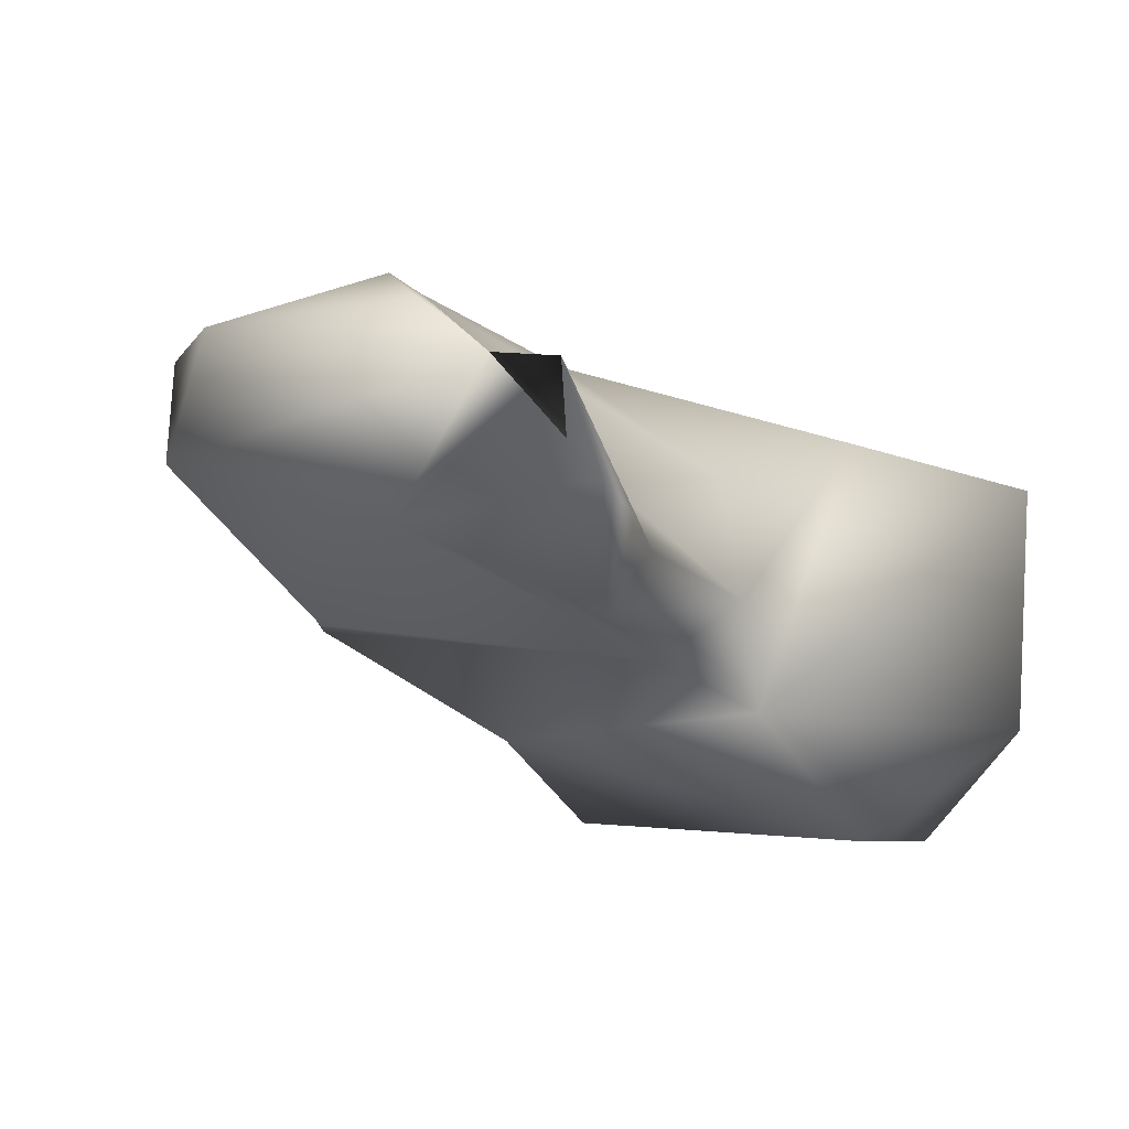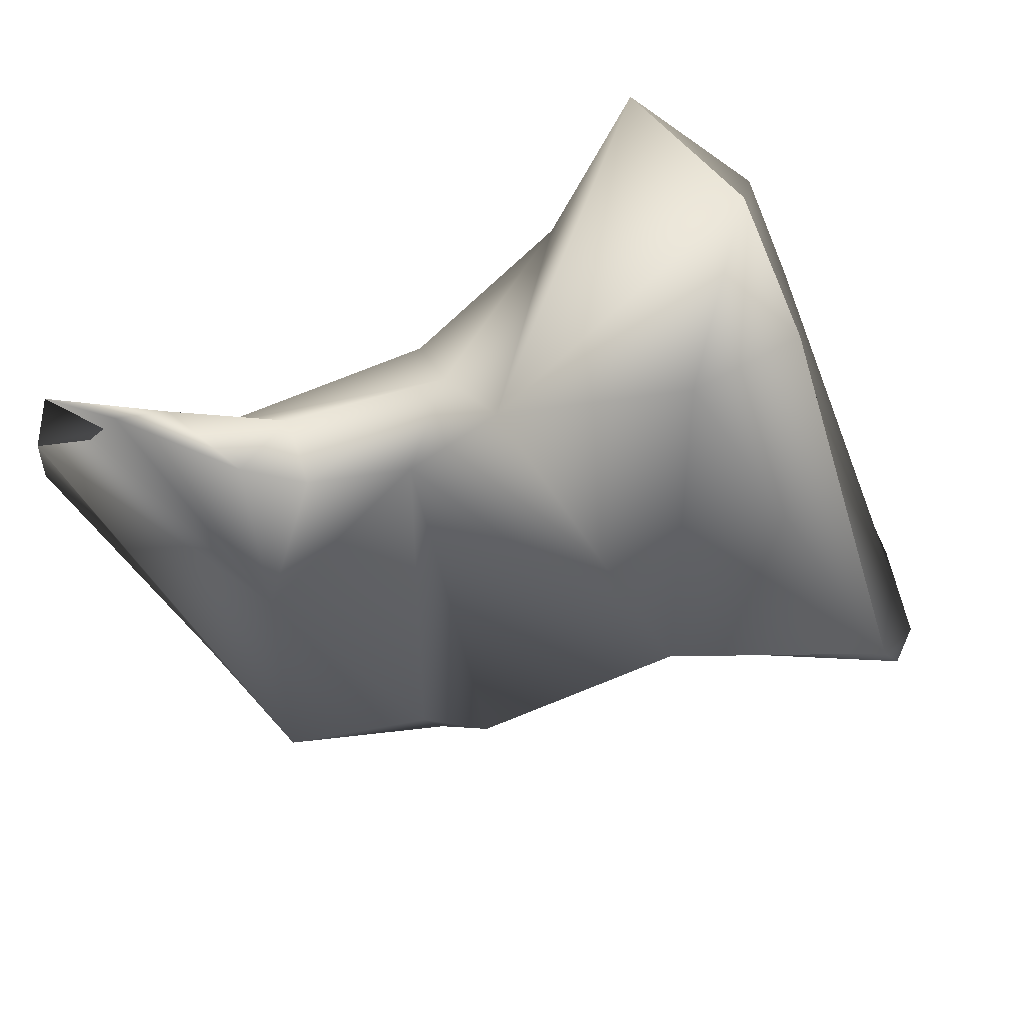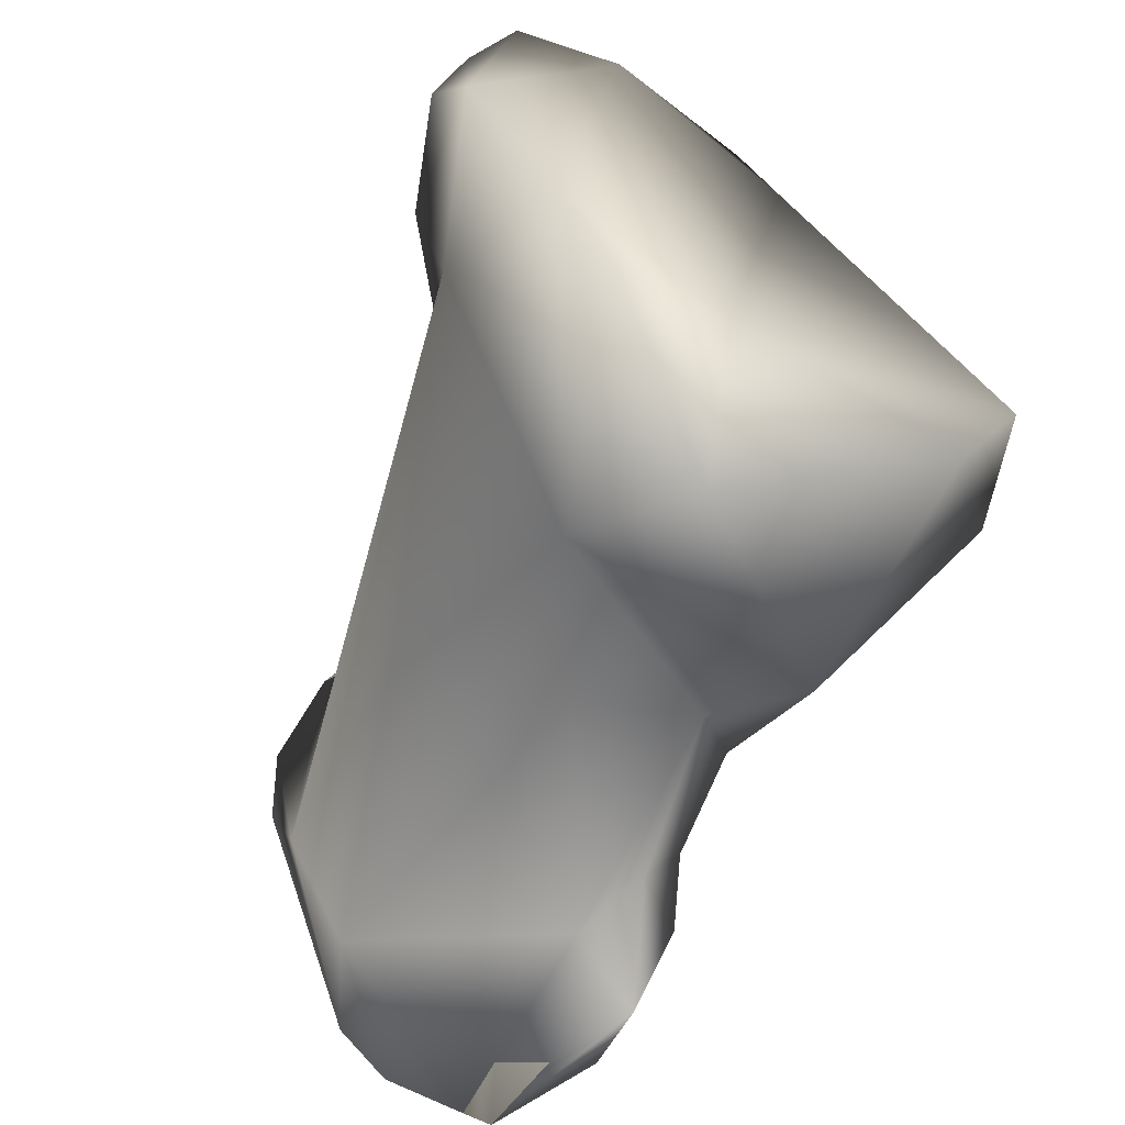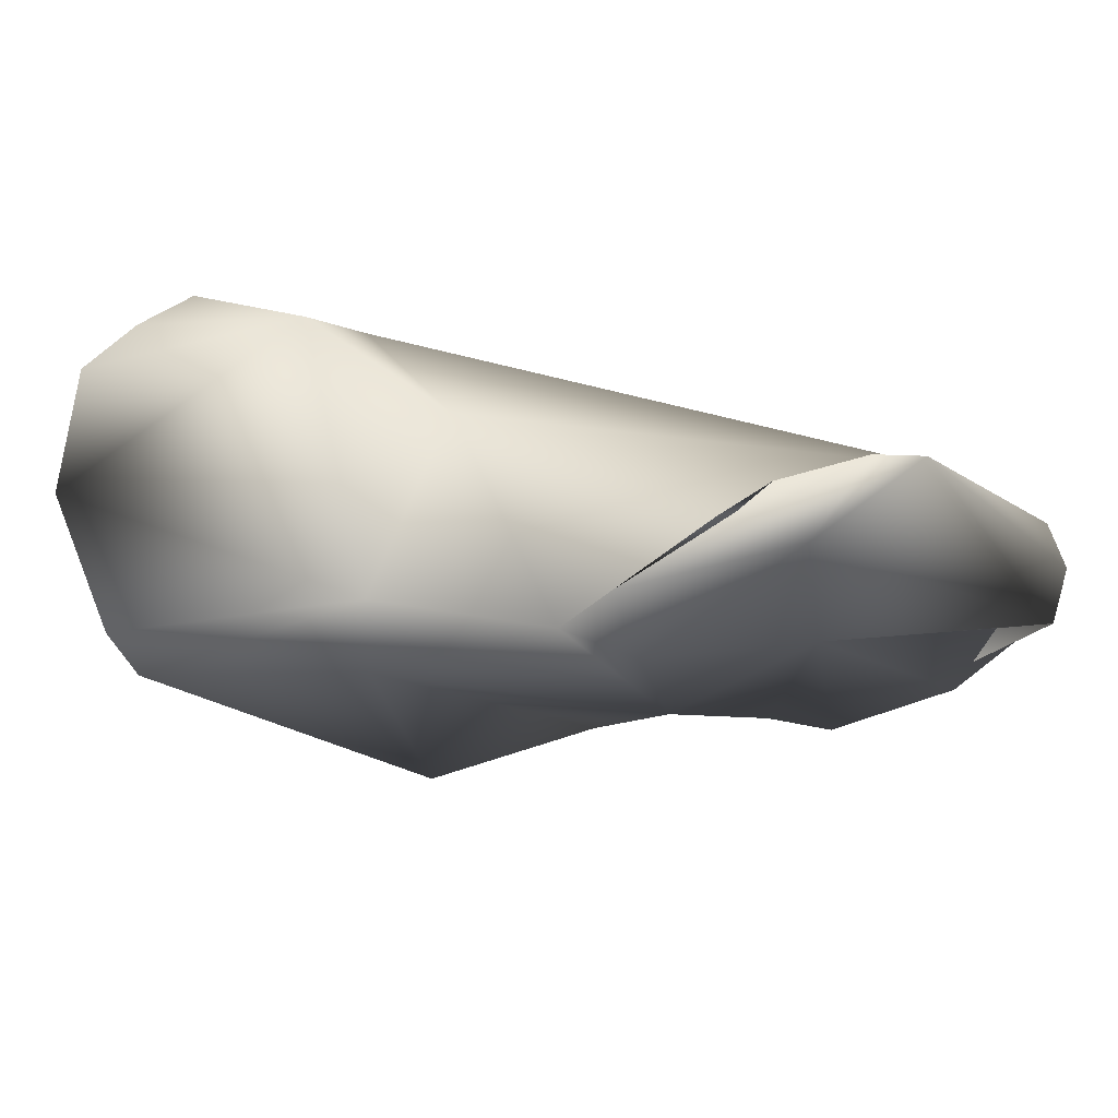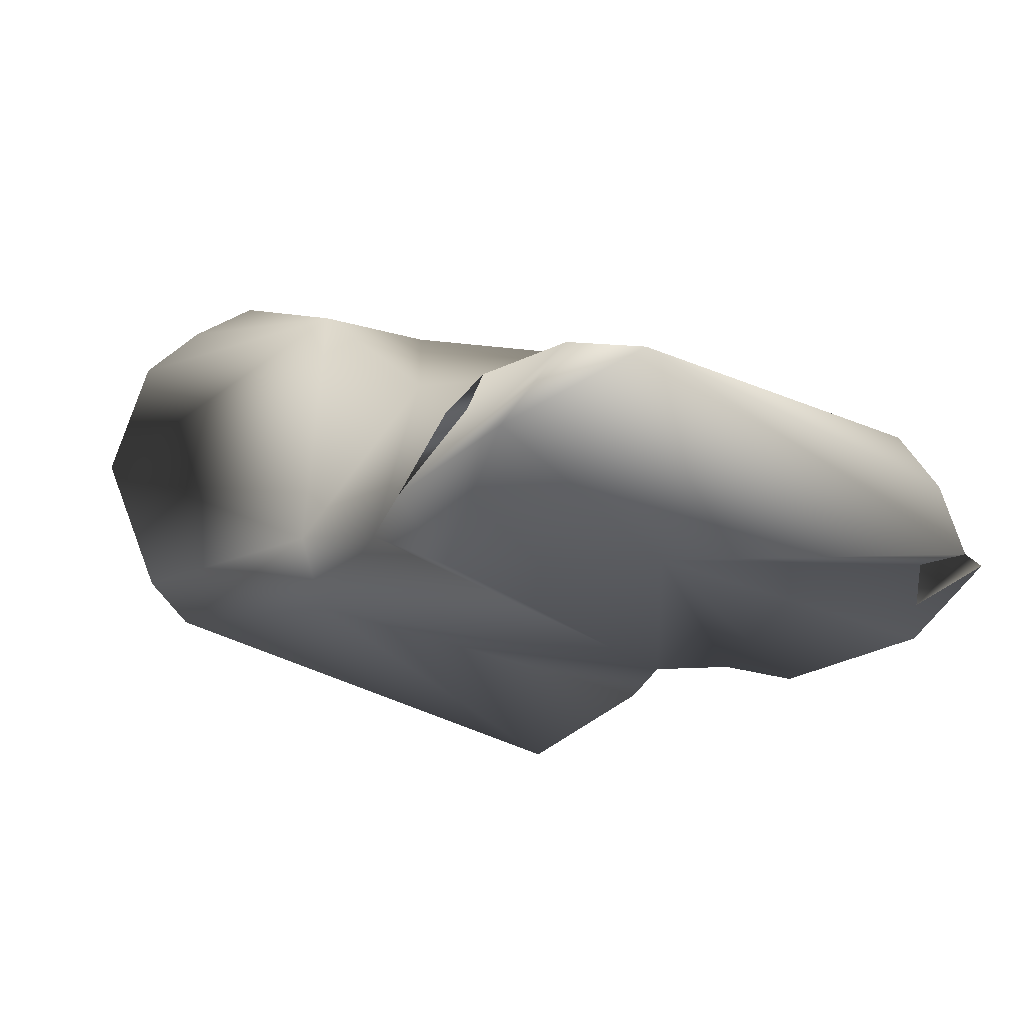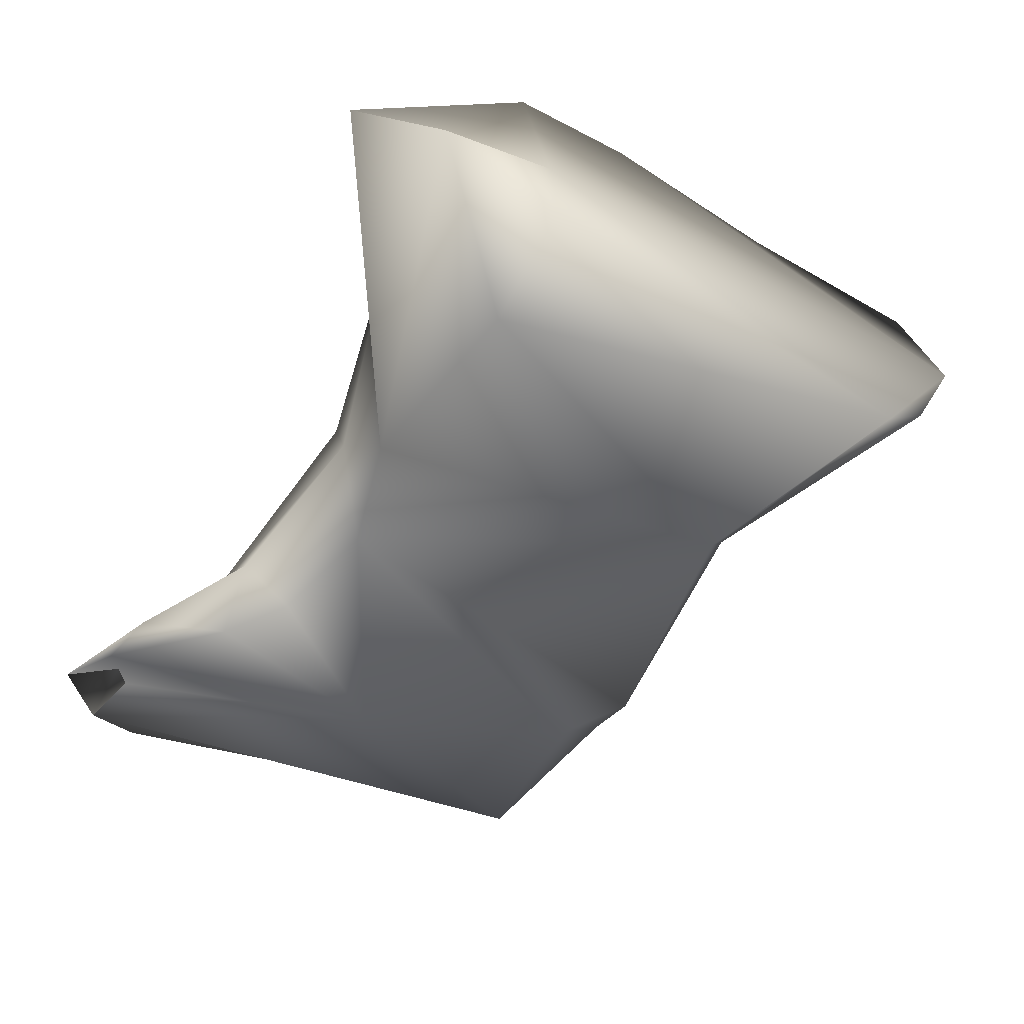
<metadata>
{"format":"obj","ext":"obj","renderer":"f3d","projection":"perspective","resolution":1024,"background":"white","views":[{"elev":-27.4,"azim":146.6,"up":"+Y"},{"elev":-65.1,"azim":-142.5,"up":"+Y"},{"elev":-44.6,"azim":-117.6,"up":"+Z"},{"elev":3.5,"azim":44.2,"up":"+Y"},{"elev":-6.4,"azim":78.2,"up":"+Y"},{"elev":-67.9,"azim":-105.4,"up":"+Y"}]}
</metadata>
<code>
v 0.02913 -0.002314 -0.0381
v 0.033 -0.002728 -0.0397
v 0.02777 -0.001602 -0.03833
v 0.02812 -0.001485 -0.03732
v 0.03112 -0.004003 -0.03737
v 0.0293 -0.003846 -0.03695
v 0.0304 -0.002455 -0.04006
v 0.03157 -0.003687 -0.03751
v 0.03276 -0.002821 -0.03802
v 0.03325 -0.002621 -0.0386
v 0.03241 -0.003094 -0.03777
v 0.0333 -0.002643 -0.03925
v 0.03237 -0.002995 -0.04109
v 0.0329 -0.003258 -0.04154
v 0.02781 -0.002649 -0.04066
v 0.0264 -0.001847 -0.0387
v 0.02701 -0.001385 -0.03707
v 0.02742 -0.001569 -0.03606
v 0.02729 -0.001945 -0.03557
v 0.02751 -0.00131 -0.03659
v 0.02741 -0.002974 -0.03522
v 0.03145 -0.004259 -0.03793
v 0.02911 -0.004483 -0.03716
v 0.02966 -0.00507 -0.04032
v 0.02748 -0.004542 -0.03599
v 0.02751 -0.004156 -0.03564
v 0.02932 -0.003482 -0.04072
v 0.03305 -0.00328 -0.0381
v 0.03286 -0.00366 -0.04191
v 0.03249 -0.004188 -0.04229
v 0.03093 -0.004395 -0.04149
v 0.02905 -0.004501 -0.04064
v 0.02869 -0.005289 -0.04034
v 0.02642 -0.003002 -0.04133
v 0.02611 -0.002156 -0.03977
v 0.02641 -0.003258 -0.03943
v 0.03182 -0.004226 -0.03978
v 0.02713 -0.005864 -0.03972
v 0.03046 -0.005079 -0.04077
v 0.0262 -0.005578 -0.03946
v 0.03209 -0.004249 -0.04261
v 0.03103 -0.00494 -0.04199
v 0.03035 -0.004684 -0.04123
v 0.02596 -0.004847 -0.0405
v 0.0308 -0.0052 -0.04126
v 0.03148 -0.004855 -0.04221
f 1 2 3
f 3 4 1
f 5 2 1
f 1 4 6
f 6 5 1
f 2 7 3
f 2 5 8
f 9 10 2
f 11 9 2
f 2 10 12
f 2 8 11
f 2 13 7
f 2 12 14
f 14 13 2
f 3 7 15
f 15 16 3
f 17 3 16
f 17 4 3
f 4 18 19
f 4 20 18
f 21 4 19
f 4 21 6
f 20 4 17
f 5 22 8
f 5 6 23
f 5 23 24
f 22 5 24
f 6 25 23
f 6 26 25
f 26 6 21
f 27 7 13
f 7 27 15
f 9 11 8
f 9 8 10
f 8 28 10
f 28 8 22
f 28 12 10
f 12 29 14
f 29 12 30
f 28 30 12
f 13 14 29
f 13 29 30
f 31 13 30
f 31 27 13
f 27 32 15
f 15 33 34
f 15 35 16
f 35 15 34
f 33 15 32
f 36 16 35
f 16 21 17
f 21 16 36
f 18 20 17
f 19 17 21
f 18 17 19
f 25 26 21
f 25 21 36
f 24 37 22
f 22 37 28
f 24 23 33
f 23 38 33
f 25 38 23
f 32 24 33
f 39 24 32
f 24 39 37
f 40 25 36
f 25 40 38
f 32 27 31
f 30 28 37
f 30 37 41
f 41 42 30
f 30 42 31
f 43 32 31
f 31 42 43
f 39 32 43
f 33 44 34
f 33 38 44
f 36 34 44
f 36 35 34
f 44 40 36
f 39 45 37
f 37 45 46
f 41 37 46
f 38 40 44
f 45 39 43
f 41 46 42
f 45 43 42
f 45 42 46

</code>
